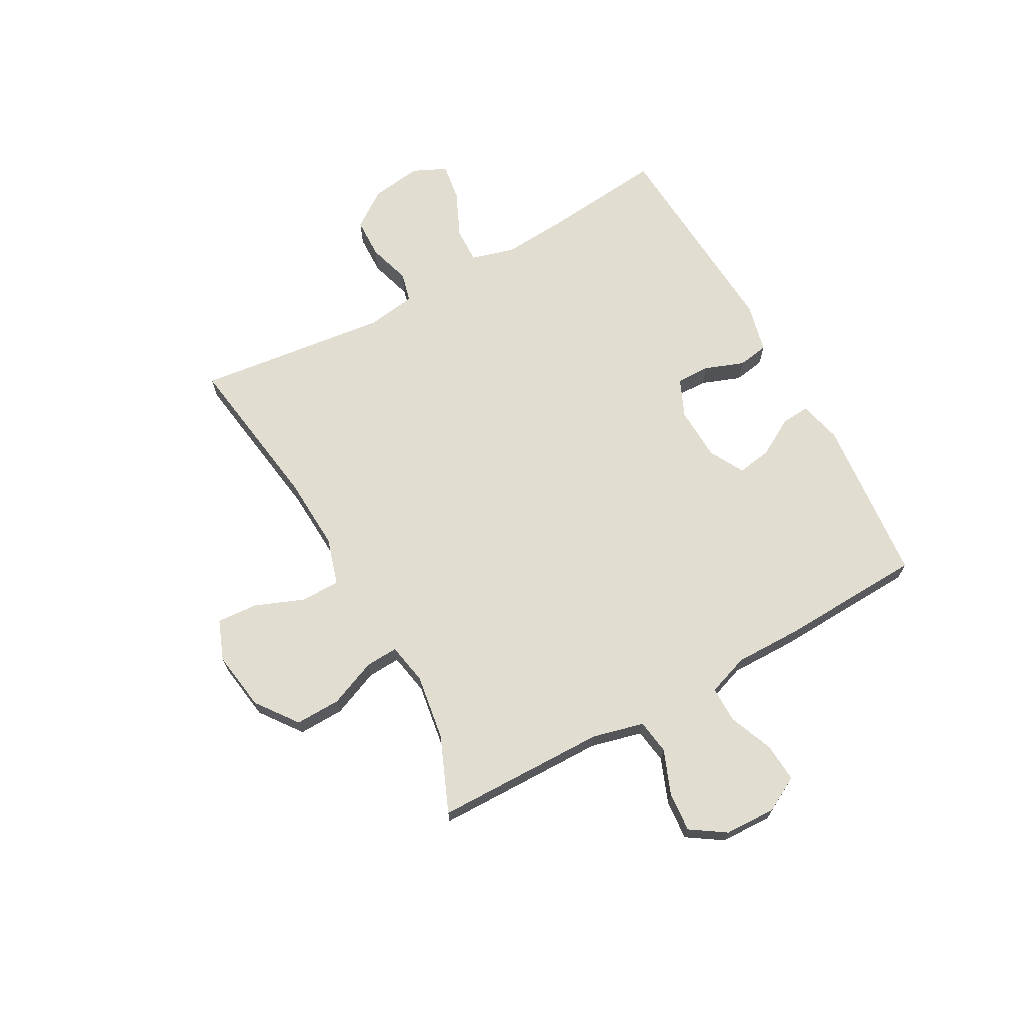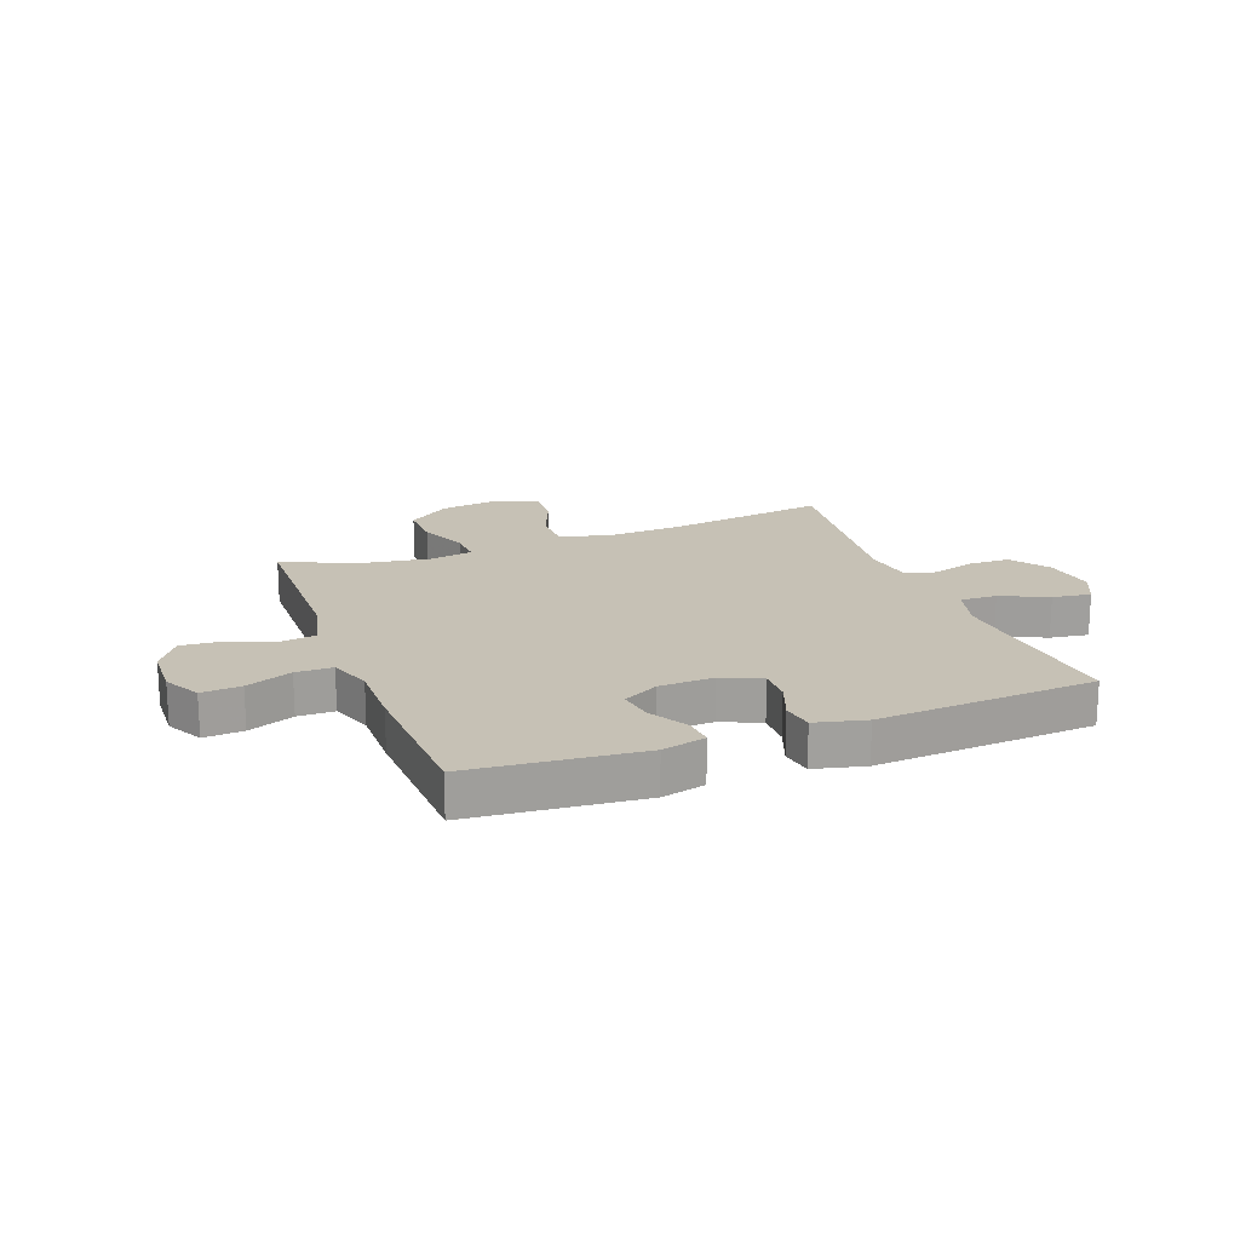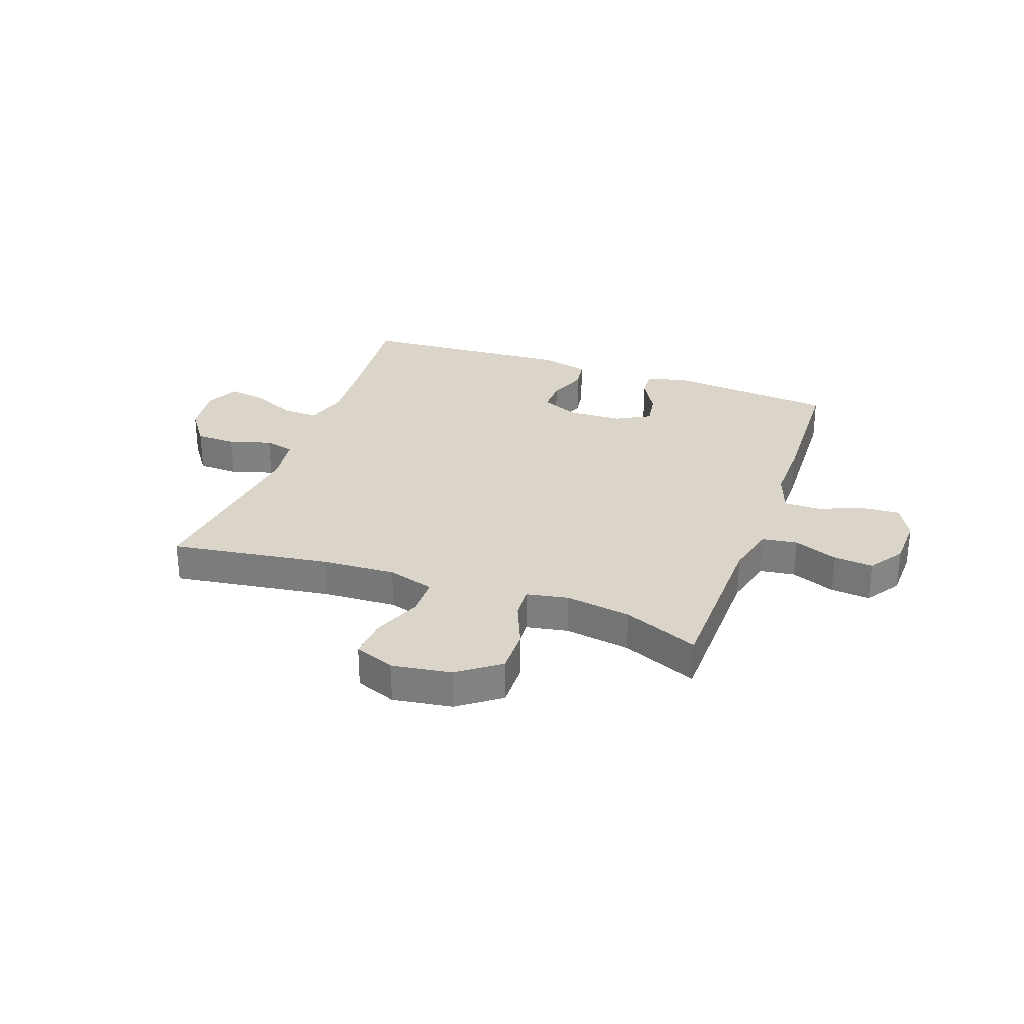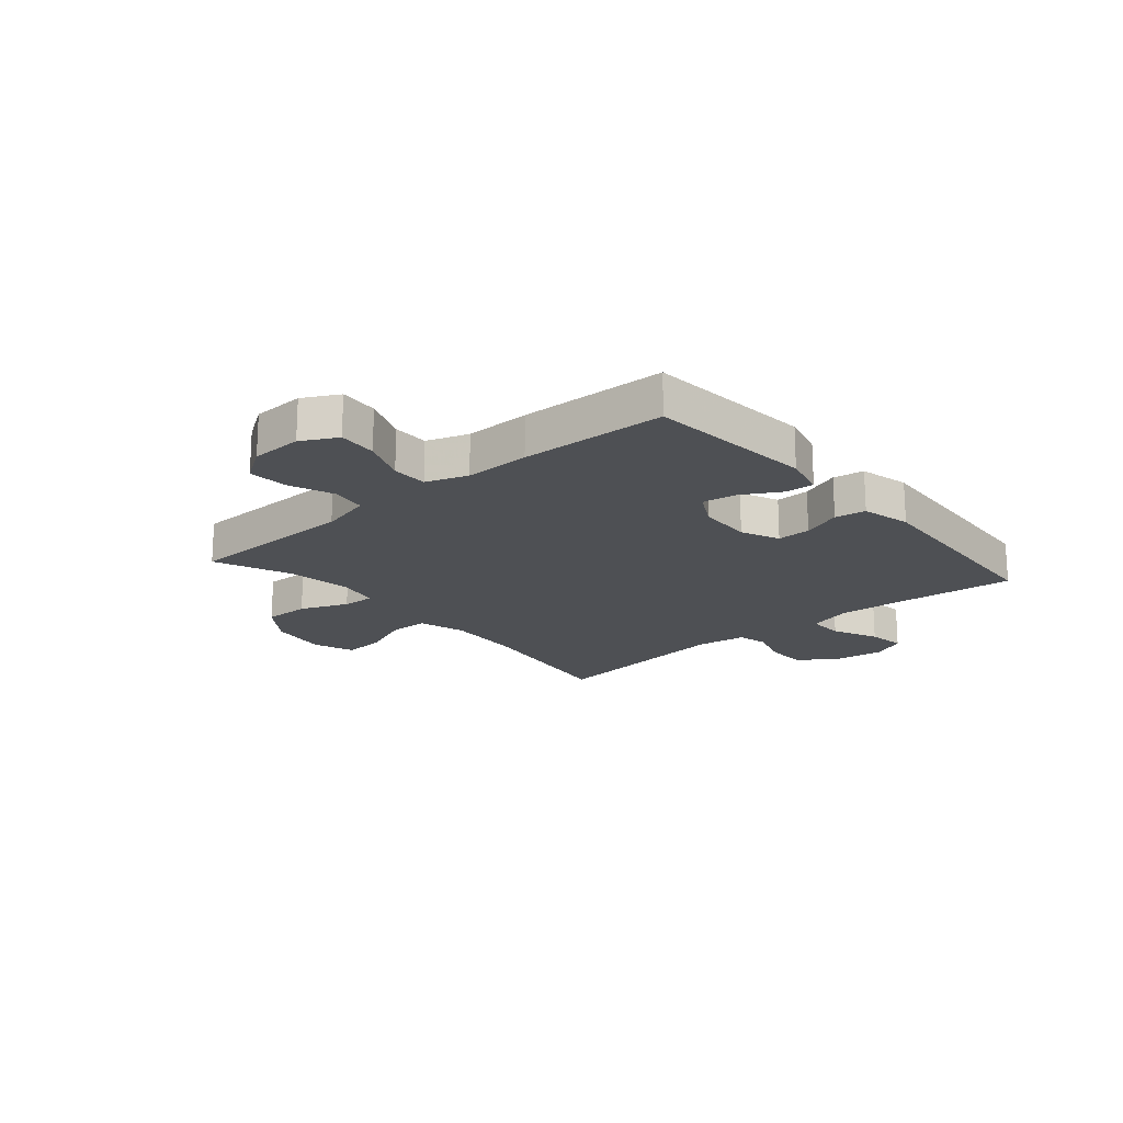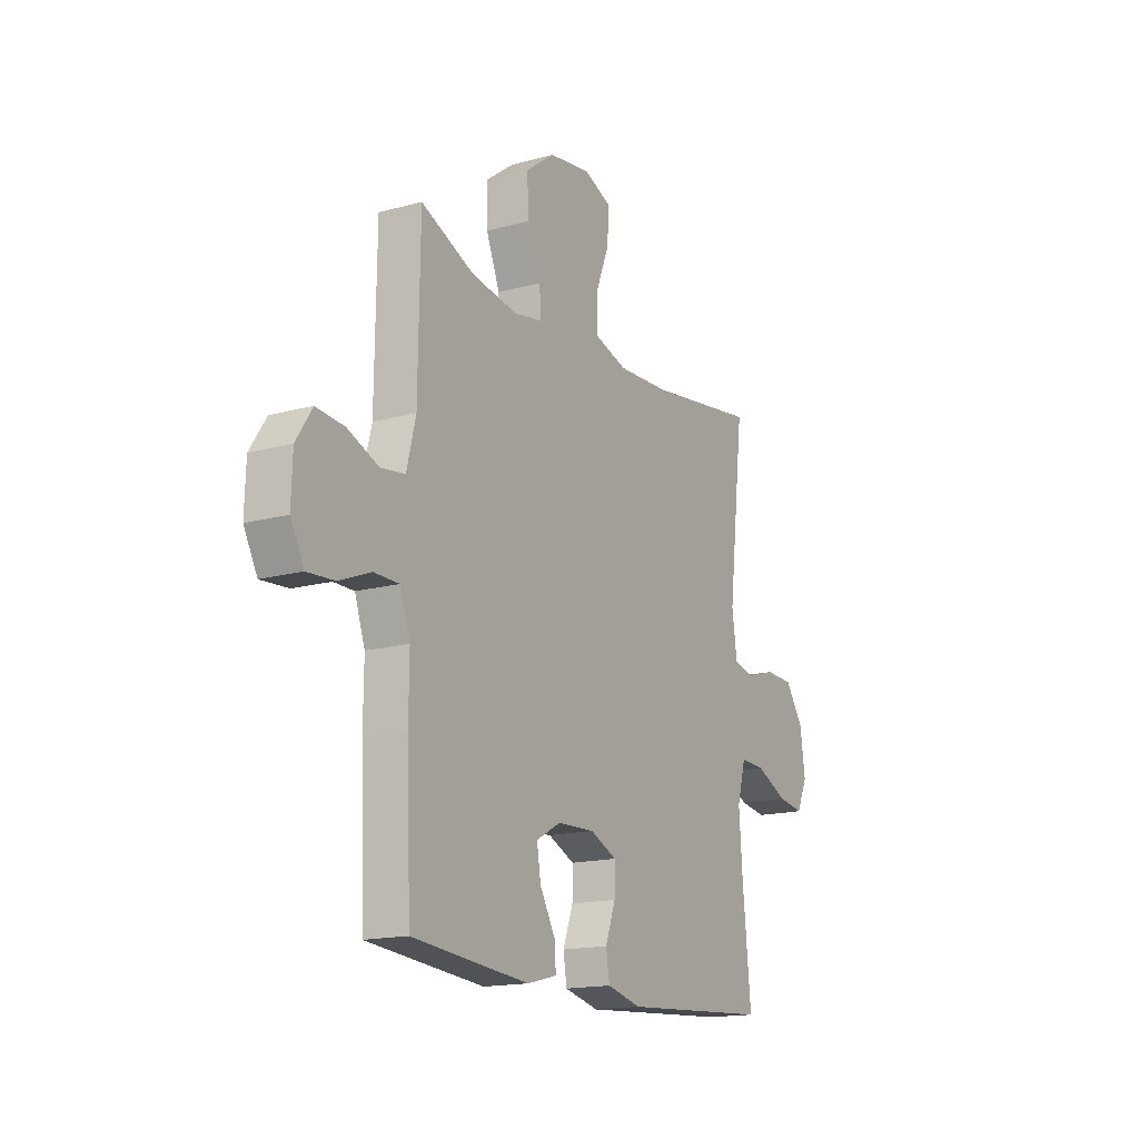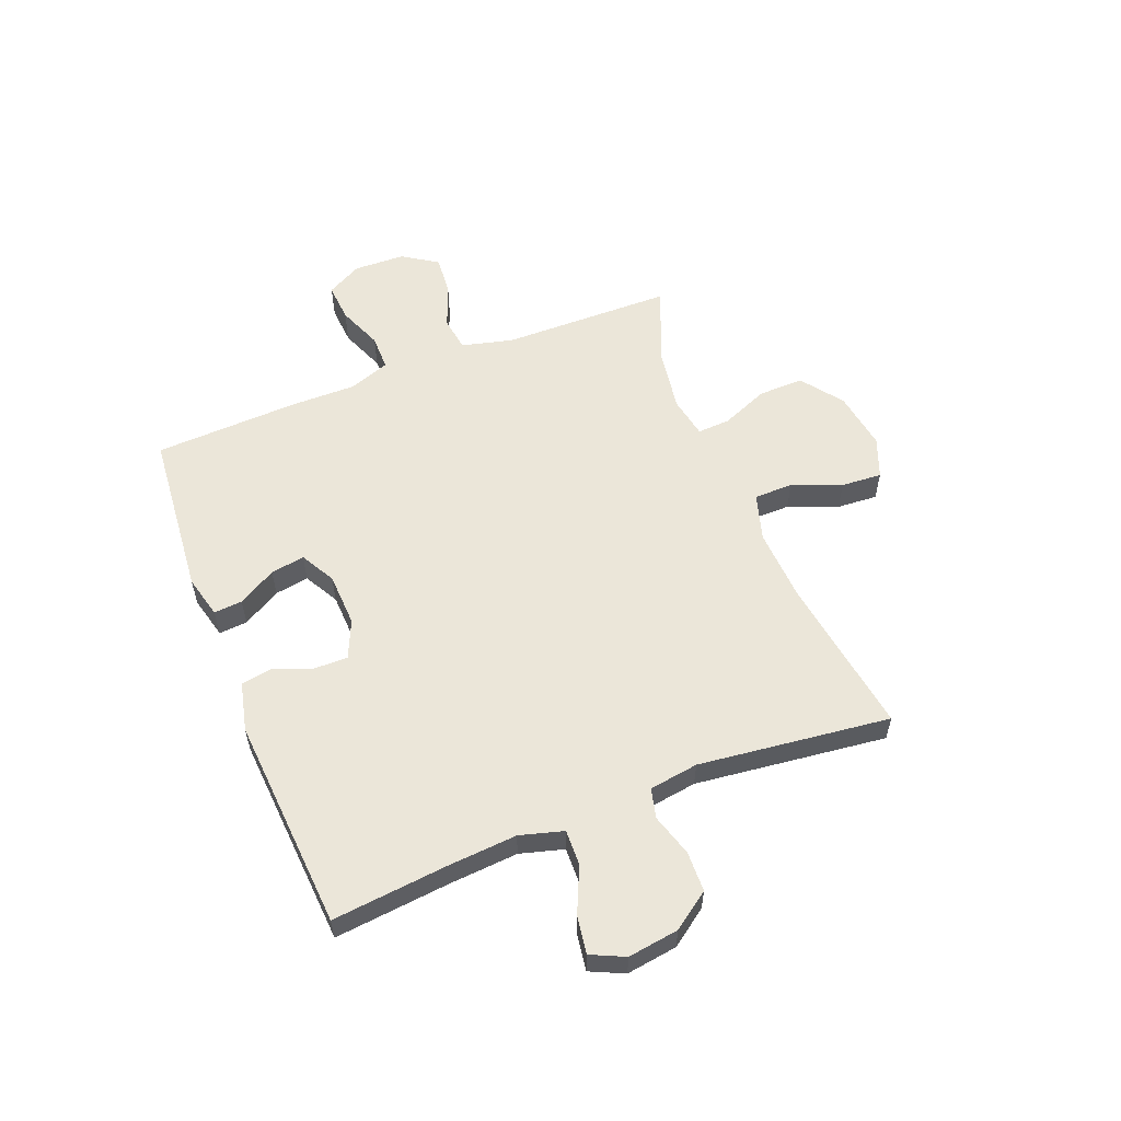
<metadata>
{"format":"obj","ext":"obj","renderer":"f3d","projection":"perspective","resolution":1024,"background":"white","views":[{"elev":68.8,"azim":61.1,"up":"+Y"},{"elev":18.7,"azim":159.5,"up":"+Y"},{"elev":29.1,"azim":19.8,"up":"+Y"},{"elev":-18.9,"azim":130.7,"up":"+Y"},{"elev":-16.2,"azim":119.2,"up":"+Z"},{"elev":57.0,"azim":-111.6,"up":"+Y"}]}
</metadata>
<code>
v -0.5 0.07 0.5
v -0.215 0.07 0.458
v -0.083 0.07 0.451
v 0.001 0.07 0.476
v 0.002 0.07 0.546
v -0.033 0.07 0.634
v -0.038 0.07 0.707
v 0.034 0.07 0.735
v 0.14 0.07 0.719
v 0.214 0.07 0.664
v 0.212 0.07 0.583
v 0.177 0.07 0.498
v 0.174 0.07 0.44
v 0.248 0.07 0.426
v 0.365 0.07 0.444
v 0.5 0.07 0.5
v 0.504 0.07 0.194
v 0.527 0.07 0.102
v 0.589 0.07 0.093
v 0.668 0.07 0.124
v 0.739 0.07 0.13
v 0.78 0.07 0.068
v 0.783 0.07 -0.024
v 0.749 0.07 -0.087
v 0.68 0.07 -0.082
v 0.6 0.07 -0.05
v 0.536 0.07 -0.05
v 0.51 0.07 -0.124
v 0.511 0.07 -0.24
v 0.5 0.07 -0.5
v 0.202 0.07 -0.527
v 0.126 0.07 -0.508
v 0.13 0.07 -0.457
v 0.169 0.07 -0.389
v 0.179 0.07 -0.328
v 0.117 0.07 -0.294
v 0.021 0.07 -0.29
v -0.047 0.07 -0.32
v -0.046 0.07 -0.38
v -0.02 0.07 -0.45
v -0.029 0.07 -0.505
v -0.117 0.07 -0.526
v -0.5 0.07 -0.5
v -0.479 0.07 -0.292
v -0.47 0.07 -0.169
v -0.492 0.07 -0.091
v -0.556 0.07 -0.093
v -0.638 0.07 -0.13
v -0.705 0.07 -0.14
v -0.733 0.07 -0.08
v -0.72 0.07 0.011
v -0.673 0.07 0.077
v -0.601 0.07 0.079
v -0.525 0.07 0.056
v -0.472 0.07 0.069
v -0.459 0.07 0.157
v -0.5 0 0.5
v -0.215 0 0.458
v -0.083 0 0.451
v 0.001 0 0.476
v 0.002 0 0.546
v -0.033 0 0.634
v -0.038 0 0.707
v 0.034 0 0.735
v 0.14 0 0.719
v 0.214 0 0.664
v 0.212 0 0.583
v 0.177 0 0.498
v 0.174 0 0.44
v 0.248 0 0.426
v 0.365 0 0.444
v 0.5 0 0.5
v 0.504 0 0.194
v 0.527 0 0.102
v 0.589 0 0.093
v 0.668 0 0.124
v 0.739 0 0.13
v 0.78 0 0.068
v 0.783 0 -0.024
v 0.749 0 -0.087
v 0.68 0 -0.082
v 0.6 0 -0.05
v 0.536 0 -0.05
v 0.51 0 -0.124
v 0.511 0 -0.24
v 0.5 0 -0.5
v 0.202 0 -0.527
v 0.126 0 -0.508
v 0.13 0 -0.457
v 0.169 0 -0.389
v 0.179 0 -0.328
v 0.117 0 -0.294
v 0.021 0 -0.29
v -0.047 0 -0.32
v -0.046 0 -0.38
v -0.02 0 -0.45
v -0.029 0 -0.505
v -0.117 0 -0.526
v -0.5 0 -0.5
v -0.479 0 -0.292
v -0.47 0 -0.169
v -0.492 0 -0.091
v -0.556 0 -0.093
v -0.638 0 -0.13
v -0.705 0 -0.14
v -0.733 0 -0.08
v -0.72 0 0.011
v -0.673 0 0.077
v -0.601 0 0.079
v -0.525 0 0.056
v -0.472 0 0.069
v -0.459 0 0.157
f 51 52 53 54
f 49 50 51 54
f 47 48 49 54
f 46 47 54 55
f 45 46 55 56
f 41 42 43 44
f 39 40 41 44
f 38 39 44 45
f 37 38 45 56
f 31 32 33 34
f 31 34 35
f 28 29 30 31
f 27 28 31 35
f 23 24 25 26
f 23 26 27
f 22 23 27
f 19 20 21 22
f 19 22 27
f 18 19 27 35
f 15 16 17
f 14 15 17 18
f 13 14 18 35
f 9 10 11 12
f 9 12 13
f 5 6 7 8
f 4 5 8 9
f 37 56 1 2
f 36 37 2 3
f 35 36 3 4
f 4 9 13 35
f 110 109 108 107
f 110 107 106 105
f 110 105 104 103
f 111 110 103 102
f 112 111 102 101
f 100 99 98 97
f 100 97 96 95
f 101 100 95 94
f 112 101 94 93
f 90 89 88 87
f 91 90 87
f 87 86 85 84
f 91 87 84 83
f 82 81 80 79
f 83 82 79
f 83 79 78
f 78 77 76 75
f 83 78 75
f 91 83 75 74
f 73 72 71
f 74 73 71 70
f 91 74 70 69
f 68 67 66 65
f 69 68 65
f 64 63 62 61
f 65 64 61 60
f 58 57 112 93
f 59 58 93 92
f 60 59 92 91
f 91 69 65 60
f 1 57 58 2
f 2 58 59 3
f 3 59 60 4
f 4 60 61 5
f 5 61 62 6
f 6 62 63 7
f 7 63 64 8
f 8 64 65 9
f 9 65 66 10
f 10 66 67 11
f 11 67 68 12
f 12 68 69 13
f 13 69 70 14
f 14 70 71 15
f 15 71 72 16
f 16 72 73 17
f 17 73 74 18
f 18 74 75 19
f 19 75 76 20
f 20 76 77 21
f 21 77 78 22
f 22 78 79 23
f 23 79 80 24
f 24 80 81 25
f 25 81 82 26
f 26 82 83 27
f 27 83 84 28
f 28 84 85 29
f 29 85 86 30
f 30 86 87 31
f 31 87 88 32
f 32 88 89 33
f 33 89 90 34
f 34 90 91 35
f 35 91 92 36
f 36 92 93 37
f 37 93 94 38
f 38 94 95 39
f 39 95 96 40
f 40 96 97 41
f 41 97 98 42
f 42 98 99 43
f 43 99 100 44
f 44 100 101 45
f 45 101 102 46
f 46 102 103 47
f 47 103 104 48
f 48 104 105 49
f 49 105 106 50
f 50 106 107 51
f 51 107 108 52
f 52 108 109 53
f 53 109 110 54
f 54 110 111 55
f 55 111 112 56
f 56 112 57 1

</code>
